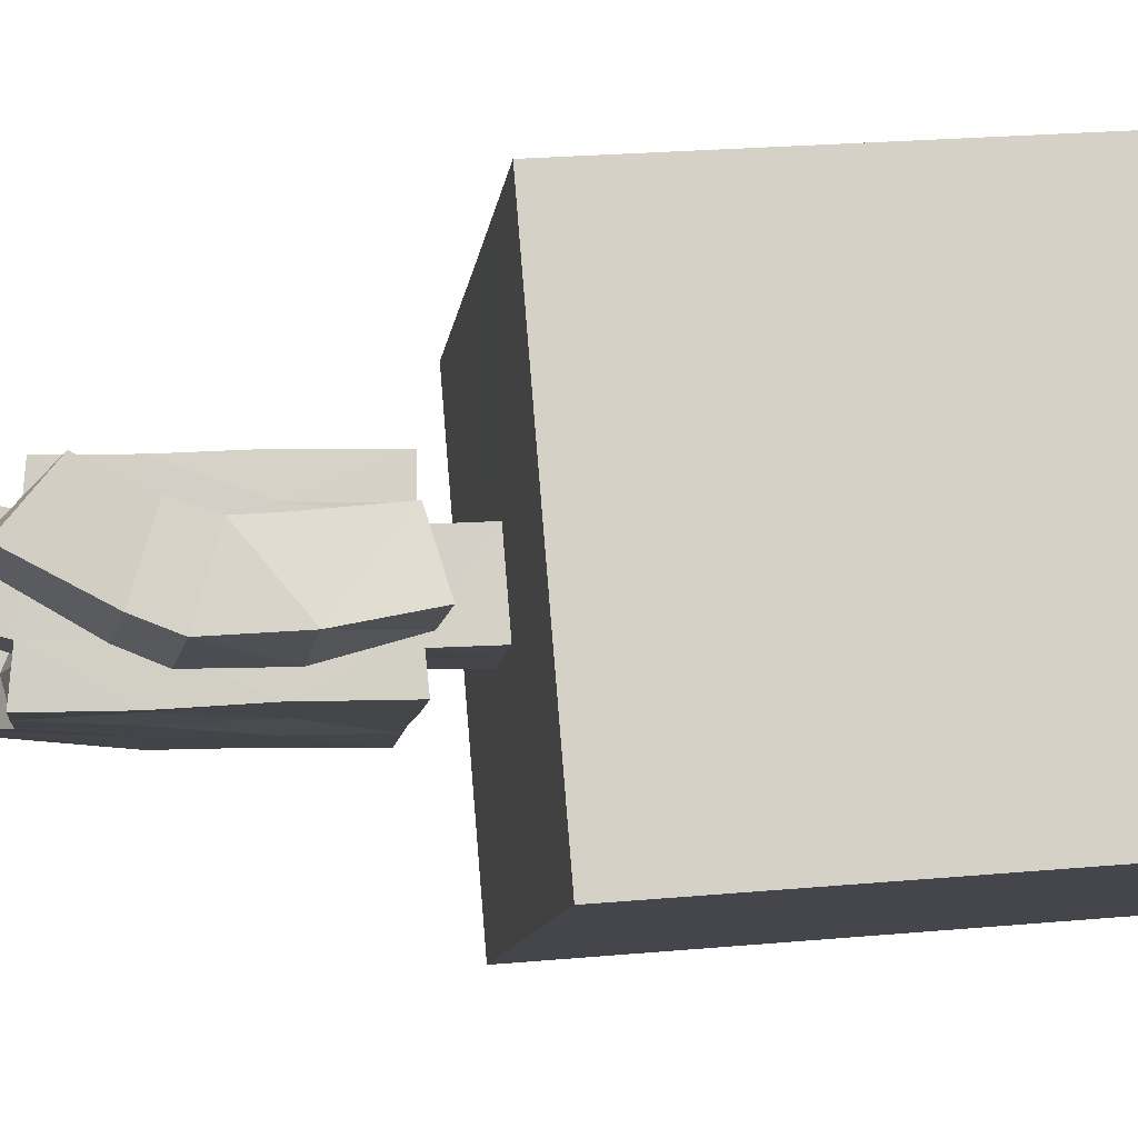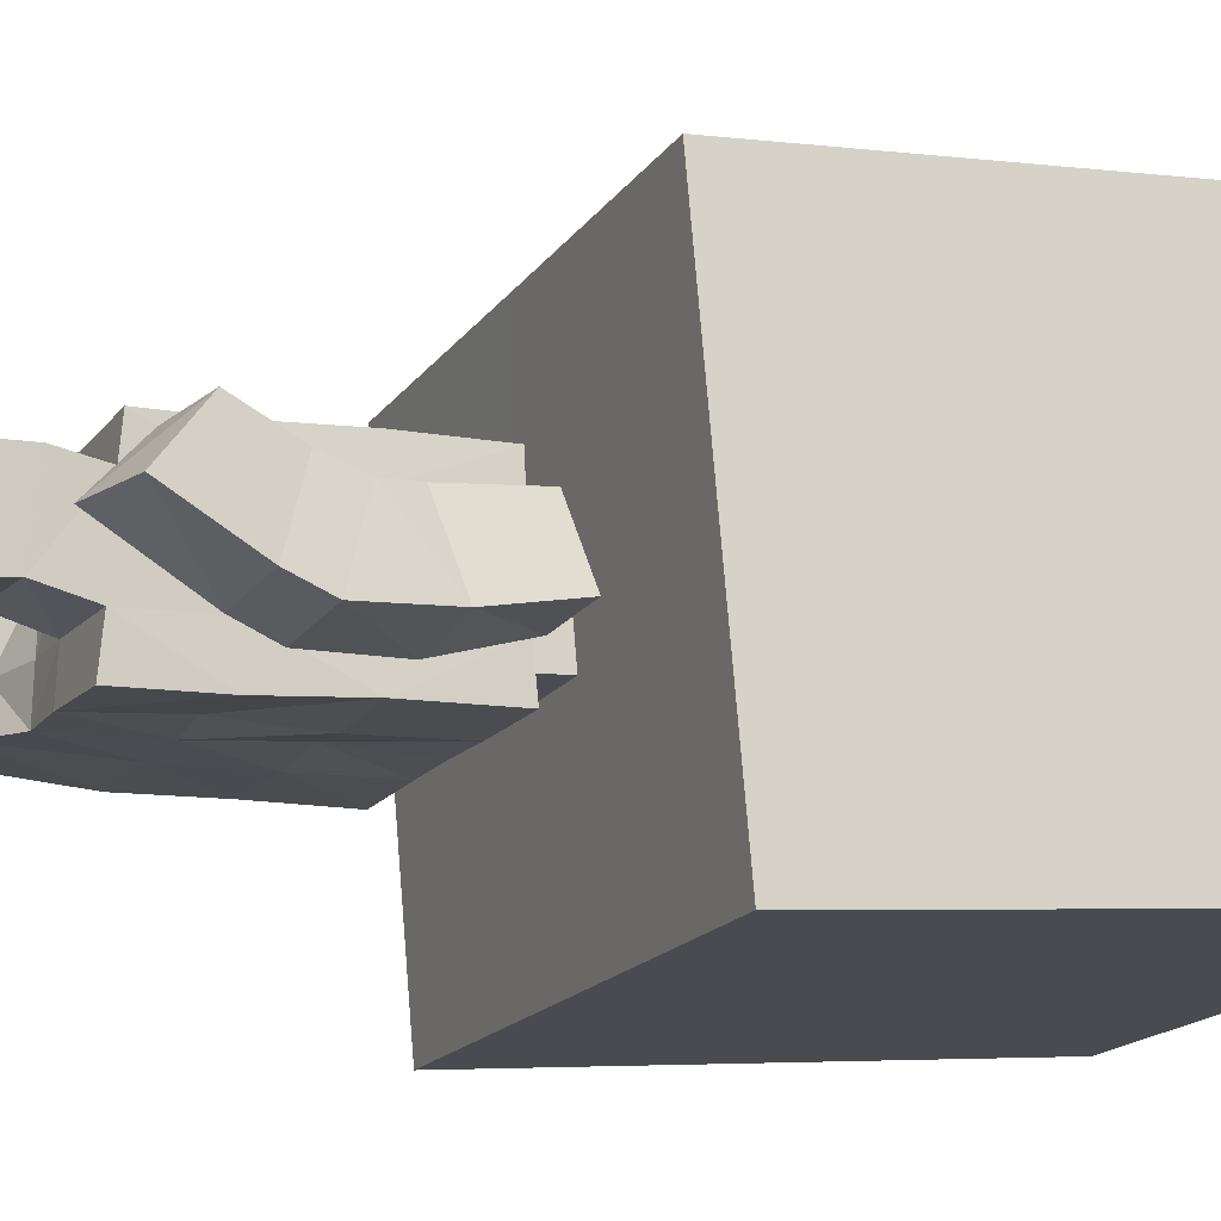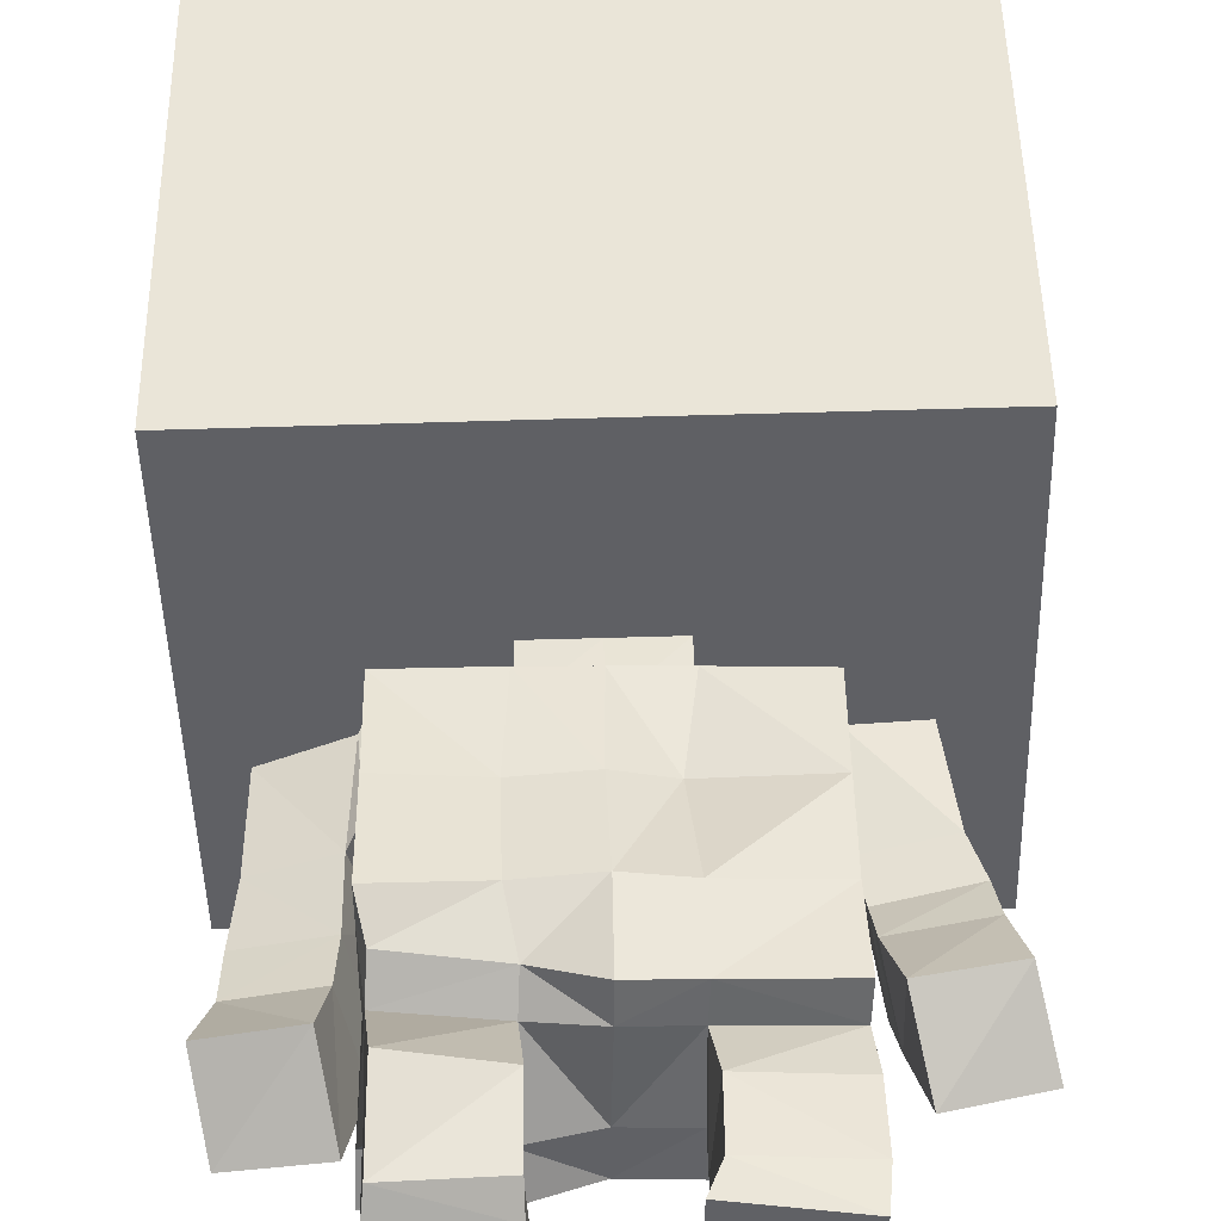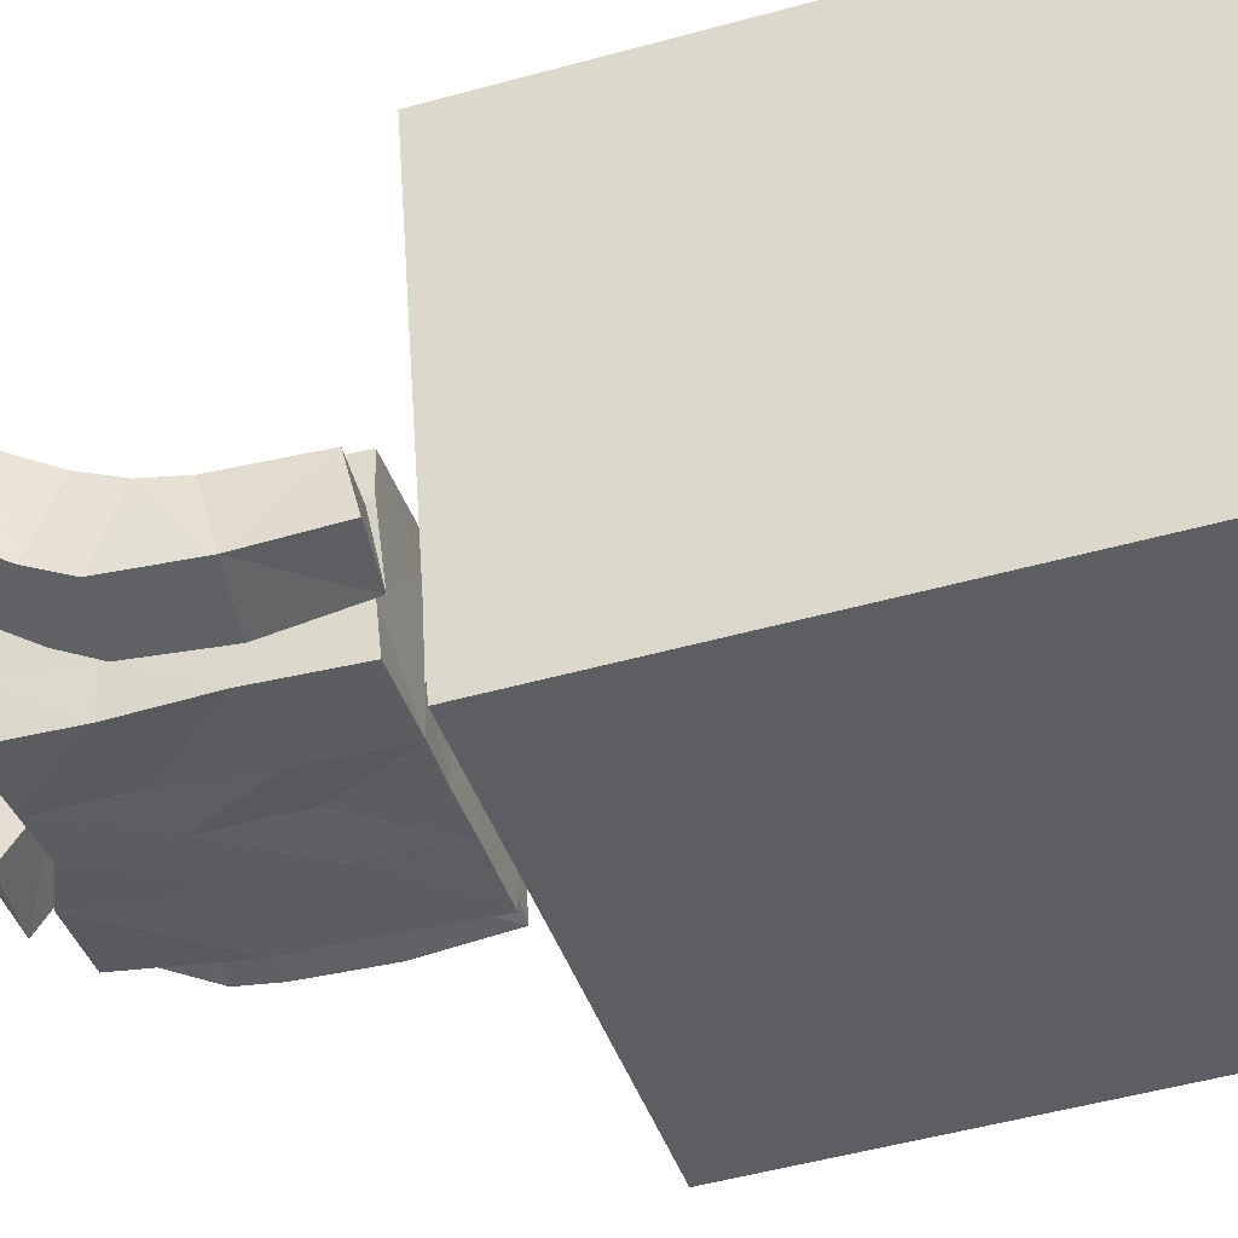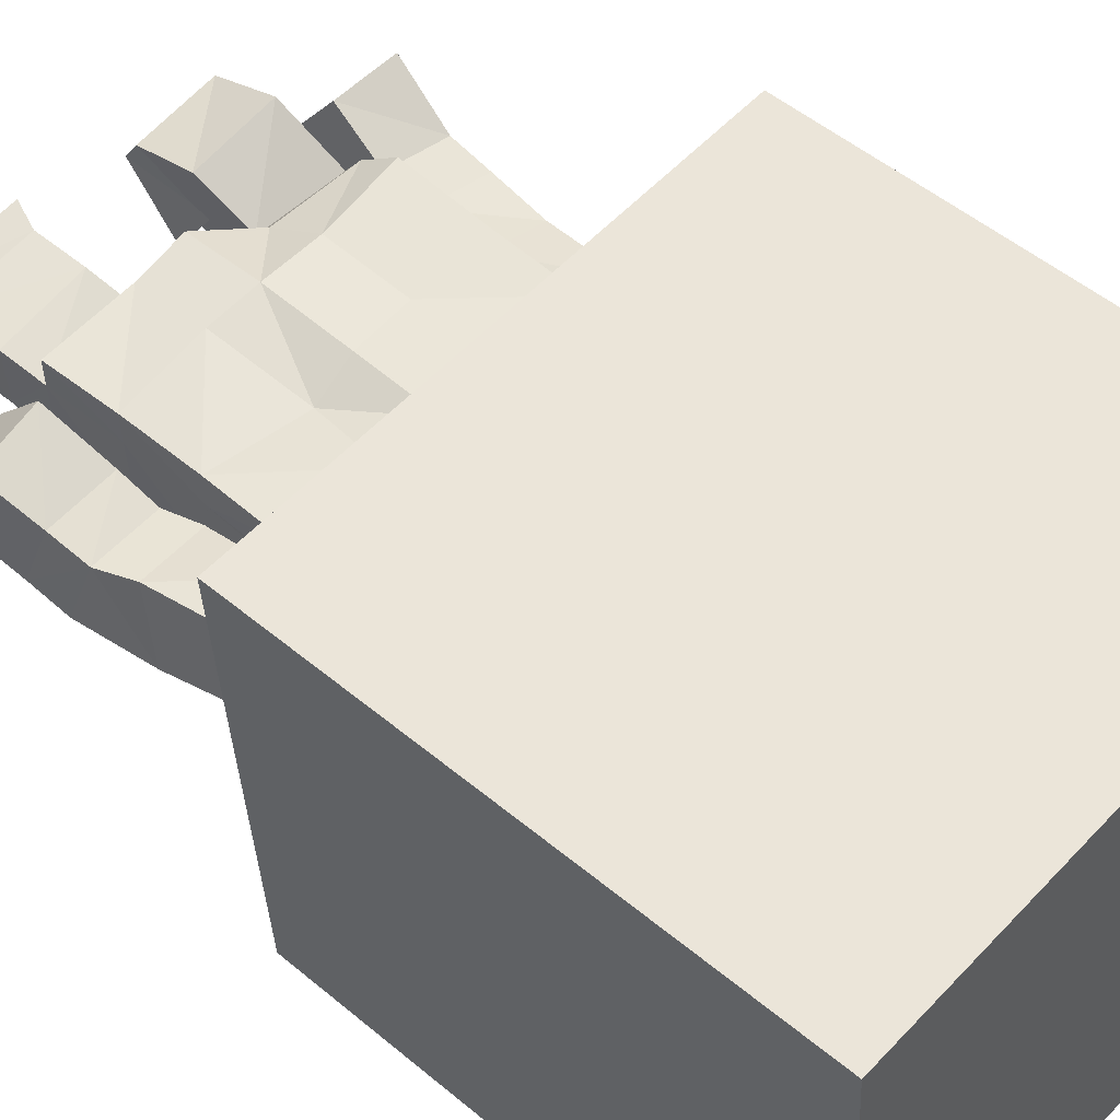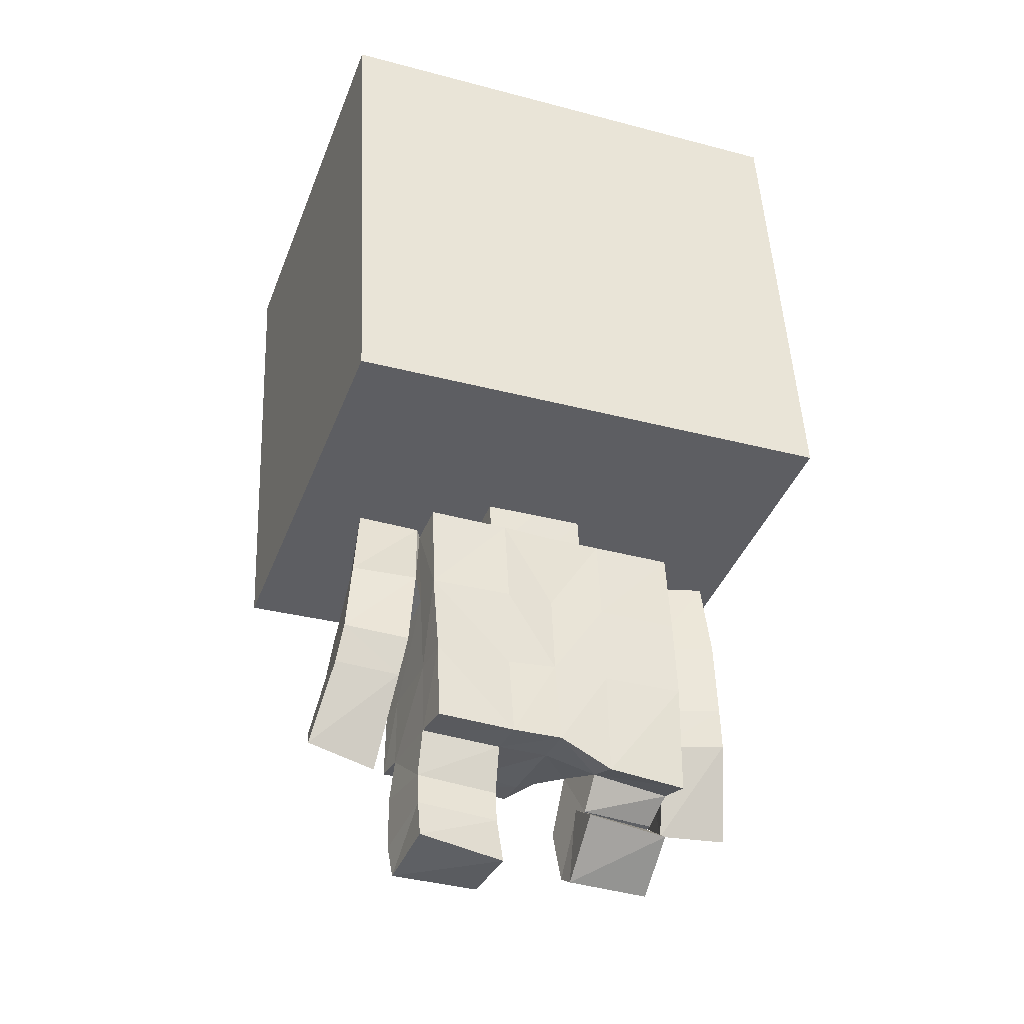
<metadata>
{"format":"obj","ext":"obj","renderer":"f3d","projection":"perspective","resolution":1024,"background":"white","views":[{"elev":-8.7,"azim":82.0,"up":"+Z"},{"elev":-15.5,"azim":65.6,"up":"+Z"},{"elev":41.4,"azim":-1.9,"up":"+Z"},{"elev":-36.3,"azim":104.7,"up":"+Z"},{"elev":57.7,"azim":131.1,"up":"+Z"},{"elev":-35.8,"azim":158.4,"up":"+Y"}]}
</metadata>
<code>
o Cube
v 1.066 -0.9554 -0.9425
v 1.022 -1.093 0.7904
v 1.104 1.038 -0.7831
v 1.059 0.9002 0.9497
v 0.2378 -0.9958 -0.2458
v 0.2298 -1.021 0.06862
v 0.2294 -1.239 -0.2584
v 0.2263 -1.256 0.05417
v 0.5593 -1.27 0.185
v 0.5628 -1.233 -0.4244
v 0.2292 -1.264 0.1937
v 0.2357 -1.229 -0.4253
v 0.5614 -1.267 0.05235
v 0.5636 -1.251 -0.2514
v 0.2049 -2.225 -0.2879
v 0.2039 -2.203 0.01584
v 0.555 -2.202 0.1484
v 0.5312 -2.236 -0.469
v 0.2095 -2.194 0.1506
v 0.2046 -2.232 -0.4521
v 0.5495 -2.212 0.01499
v 0.5378 -2.222 -0.2959
v 0.5479 -1.92 0.1584
v 0.5467 -1.923 0.02014
v 0.5382 -1.916 -0.459
v 0.2162 -1.902 -0.4272
v 0.2075 -1.927 0.181
v 0.5416 -1.922 -0.2846
v 0.5571 -1.602 0.04827
v 0.5568 -1.587 -0.4352
v 0.1818 -1.562 0.1253
v 0.5539 -1.592 -0.2687
v 0.5525 -1.61 0.1789
v 0.2225 -1.576 -0.4388
v 0.7773 -1.277 0.0227
v 0.8281 -1.203 -0.2306
v 0.8139 -1.604 -0.02017
v 0.8682 -1.517 -0.3016
v 0.5583 -1.288 0.02121
v 0.5547 -1.622 -0.0704
v 0.5786 -1.222 -0.2592
v 0.6091 -1.538 -0.3565
v 0.8585 -1.74 -0.03784
v 0.8991 -1.823 -0.3291
v 0.5856 -1.762 -0.09072
v 0.6374 -1.851 -0.371
v 0.8718 -1.887 0.00386
v 0.9128 -1.969 -0.2766
v 0.5939 -1.907 -0.03718
v 0.6538 -1.998 -0.3157
v 0.9059 -2.106 0.0968
v 0.964 -2.278 -0.1271
v 0.6278 -2.149 0.08826
v 0.684 -2.343 -0.1256
v 0.1658 -2.703 -0.2361
v 0.1729 -2.704 0.04781
v 0.5465 -2.727 0.006198
v 0.54 -2.686 -0.3042
v 0.5401 -2.403 -0.254
v 0.5609 -2.376 0.04023
v 0.2242 -2.38 0.06895
v 0.1996 -2.41 -0.2359
v 0.5393 -2.531 -0.2685
v 0.219 -2.591 0.05029
v 0.5616 -2.597 0.02961
v 0.1986 -2.538 -0.249
v -0.9727 -0.9137 -0.9915
v -1.017 -1.051 0.741
v 0.02848 -0.9914 -0.2508
v -0.9356 1.08 -0.8323
v -0.9802 0.942 0.9006
v 0.04691 -0.9342 -0.9669
v 0.00264 -1.071 0.7657
v 0.08395 1.059 -0.8077
v 0.03938 0.9211 0.9251
v 0.02041 -1.016 0.06357
v -0.181 -0.9872 -0.2556
v -0.1891 -1.012 0.05854
v 0.01999 -1.238 -0.2574
v 0.01746 -1.252 0.05461
v -0.1929 -1.233 -0.2582
v -0.1944 -1.245 0.05501
v 0.0165 -1.258 0.1942
v -0.53 -1.24 0.1847
v 0.02127 -1.232 -0.4246
v -0.5178 -1.225 -0.4326
v -0.1993 -1.249 0.1923
v -0.1938 -1.228 -0.4262
v -0.5267 -1.238 0.04917
v -0.5164 -1.23 -0.2594
v -0.002373 -2.22 -0.2833
v 0.004206 -2.213 0.03055
v -0.2178 -2.267 -0.2854
v -0.1988 -2.153 -0.01094
v 0.005504 -2.204 0.1647
v -0.5183 -2.044 0.1104
v -0.003648 -2.224 -0.449
v -0.5597 -2.326 -0.4111
v -0.1924 -2.084 0.09205
v -0.2269 -2.315 -0.4323
v -0.5257 -2.117 -0.003645
v -0.5529 -2.287 -0.2552
v -0.5479 -1.928 0.1905
v -0.5471 -1.913 0.05501
v -0.5473 -1.886 -0.4438
v -0.2131 -1.895 -0.4434
v 0.01039 -1.915 0.1958
v -0.2268 -1.913 0.1743
v -0.5474 -1.891 -0.2695
v 0.01717 -1.889 -0.4403
v -0.5356 -1.571 0.03807
v -0.5381 -1.556 -0.433
v 0.005743 -1.582 0.18
v -0.2264 -1.588 0.1674
v -0.5335 -1.562 -0.2616
v -0.5374 -1.577 0.1823
v -0.2049 -1.562 -0.4352
v 0.01818 -1.556 -0.4114
v -0.801 -1.294 -0.06574
v -0.7378 -1.262 -0.334
v -0.8158 -1.623 -0.09383
v -0.7575 -1.591 -0.3755
v -0.5513 -1.298 0.03671
v -0.5759 -1.632 -0.009801
v -0.4944 -1.267 -0.2657
v -0.491 -1.607 -0.3158
v -0.8412 -1.853 -0.08834
v -0.7669 -1.903 -0.3819
v -0.581 -1.873 -0.02226
v -0.5108 -1.918 -0.3168
v -0.8519 -2.019 -0.07193
v -0.7827 -2.063 -0.363
v -0.596 -2.039 -0.007677
v -0.5264 -2.078 -0.2987
v -0.8958 -2.257 0.06643
v -0.8524 -2.41 -0.1784
v -0.6262 -2.25 0.1043
v -0.5771 -2.418 -0.1424
v -0.1822 -2.472 -0.3147
v -0.1914 -2.661 -0.07093
v -0.5305 -2.664 -0.06568
v -0.517 -2.507 -0.3095
v -0.5307 -2.378 -0.1392
v -0.5085 -2.357 0.1442
v -0.1878 -2.373 0.09552
v -0.2131 -2.393 -0.1891
v -0.531 -2.38 -0.1138
v -0.1928 -2.607 0.0225
v -0.5206 -2.617 0.02229
v -0.2081 -2.342 -0.1011
f 5 2 6
f 3 2 1
f 69 7 79
f 3 72 74
f 4 73 2
f 75 3 74
f 110 20 26
f 6 80 8
f 6 7 5
f 24 17 23
f 28 21 24
f 25 22 28
f 25 20 18
f 23 19 27
f 16 91 15
f 22 20 15
f 15 97 91
f 19 92 95
f 19 21 16
f 63 57 65
f 27 95 107
f 31 107 113
f 33 27 31
f 30 26 25
f 30 28 32
f 32 24 29
f 29 23 33
f 34 110 26
f 12 118 34
f 9 29 33
f 39 37 40
f 14 30 32
f 12 30 10
f 11 33 31
f 83 31 113
f 35 38 37
f 41 35 39
f 41 38 36
f 37 45 40
f 32 40 42
f 14 42 41
f 13 41 39
f 29 39 40
f 43 49 45
f 42 44 38
f 38 43 37
f 42 45 46
f 50 53 54
f 43 48 47
f 45 50 46
f 44 50 48
f 54 51 52
f 50 52 48
f 47 53 49
f 48 51 47
f 57 55 56
f 64 55 66
f 66 58 63
f 64 57 56
f 21 61 16
f 15 59 22
f 16 62 15
f 21 59 60
f 61 65 64
f 62 63 59
f 62 64 66
f 59 65 60
f 8 13 14
f 77 68 67
f 70 68 71
f 79 77 69
f 70 72 67
f 73 71 68
f 74 71 75
f 106 97 110
f 82 76 78
f 81 78 77
f 96 104 103
f 101 109 104
f 102 105 109
f 105 100 106
f 108 96 103
f 91 94 93
f 93 98 102
f 97 93 91
f 92 99 95
f 99 101 96
f 141 147 149
f 107 99 108
f 107 114 113
f 108 116 114
f 112 106 117
f 115 105 112
f 111 109 115
f 116 104 111
f 117 110 118
f 88 118 85
f 84 111 89
f 124 119 123
f 90 112 86
f 86 117 88
f 114 84 87
f 113 87 83
f 119 122 120
f 119 125 123
f 120 126 125
f 129 121 124
f 115 124 111
f 125 115 90
f 123 90 89
f 111 123 89
f 129 131 127
f 128 126 122
f 127 122 121
f 126 129 124
f 138 133 134
f 131 128 127
f 130 133 129
f 128 134 130
f 136 137 138
f 132 138 134
f 137 131 133
f 131 136 132
f 140 142 141
f 150 140 148
f 142 150 147
f 140 149 148
f 94 144 101
f 102 146 93
f 146 94 93
f 101 143 102
f 145 149 144
f 143 150 146
f 146 148 145
f 144 147 143
f 89 87 82
f 5 69 72
f 72 1 5
f 2 73 6
f 73 76 6
f 5 1 2
f 3 4 2
f 69 5 7
f 3 1 72
f 4 75 73
f 75 4 3
f 110 97 20
f 6 76 80
f 6 8 7
f 24 21 17
f 28 22 21
f 25 18 22
f 25 26 20
f 23 17 19
f 16 92 91
f 22 18 20
f 15 20 97
f 19 16 92
f 19 17 21
f 63 58 57
f 27 19 95
f 31 27 107
f 33 23 27
f 30 34 26
f 30 25 28
f 32 28 24
f 29 24 23
f 34 118 110
f 12 85 118
f 9 13 29
f 39 35 37
f 14 10 30
f 12 34 30
f 11 9 33
f 83 11 31
f 35 36 38
f 41 36 35
f 41 42 38
f 37 43 45
f 32 29 40
f 14 32 42
f 13 14 41
f 29 13 39
f 43 47 49
f 42 46 44
f 38 44 43
f 42 40 45
f 50 49 53
f 43 44 48
f 45 49 50
f 44 46 50
f 54 53 51
f 50 54 52
f 47 51 53
f 48 52 51
f 57 58 55
f 64 56 55
f 66 55 58
f 64 65 57
f 21 60 61
f 15 62 59
f 16 61 62
f 21 22 59
f 61 60 65
f 62 66 63
f 62 61 64
f 59 63 65
f 85 79 7
f 8 80 83
f 12 85 7
f 8 83 11
f 12 7 14
f 14 10 12
f 9 13 8
f 8 11 9
f 14 7 8
f 78 76 73
f 73 68 78
f 67 72 77
f 72 69 77
f 78 68 77
f 70 67 68
f 79 81 77
f 70 74 72
f 73 75 71
f 74 70 71
f 106 100 97
f 82 80 76
f 81 82 78
f 96 101 104
f 101 102 109
f 102 98 105
f 105 98 100
f 108 99 96
f 91 92 94
f 93 100 98
f 97 100 93
f 92 94 99
f 99 94 101
f 141 142 147
f 107 95 99
f 107 108 114
f 108 103 116
f 112 105 106
f 115 109 105
f 111 104 109
f 116 103 104
f 117 106 110
f 88 117 118
f 84 116 111
f 124 121 119
f 90 115 112
f 86 112 117
f 114 116 84
f 113 114 87
f 119 121 122
f 119 120 125
f 120 122 126
f 129 127 121
f 115 126 124
f 125 126 115
f 123 125 90
f 111 124 123
f 129 133 131
f 128 130 126
f 127 128 122
f 126 130 129
f 138 137 133
f 131 132 128
f 130 134 133
f 128 132 134
f 136 135 137
f 132 136 138
f 137 135 131
f 131 135 136
f 140 139 142
f 150 139 140
f 142 139 150
f 140 141 149
f 94 145 144
f 102 143 146
f 146 145 94
f 101 144 143
f 145 148 149
f 143 147 150
f 146 150 148
f 144 149 147
f 81 79 85
f 88 86 90
f 81 85 88
f 83 80 82
f 82 90 89
f 88 90 81
f 89 84 87
f 87 83 82
f 81 90 82

</code>
